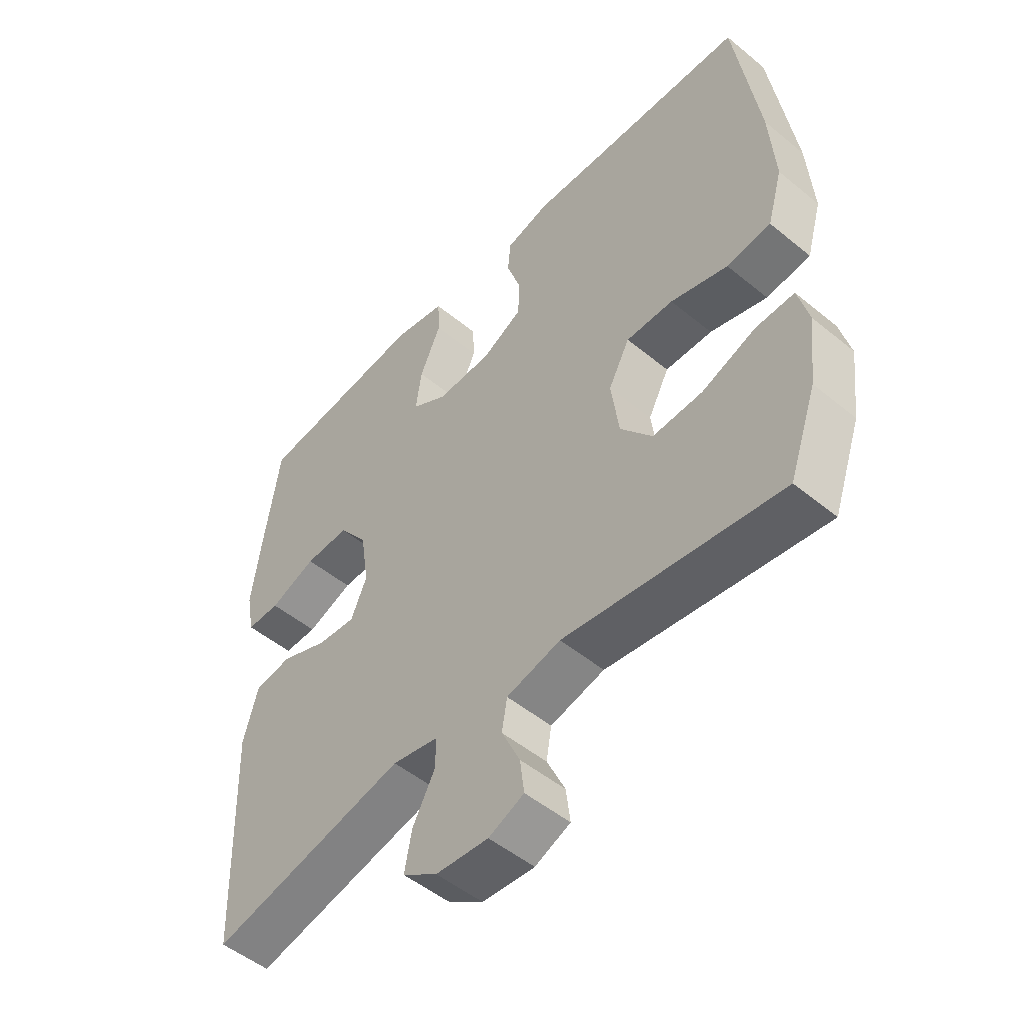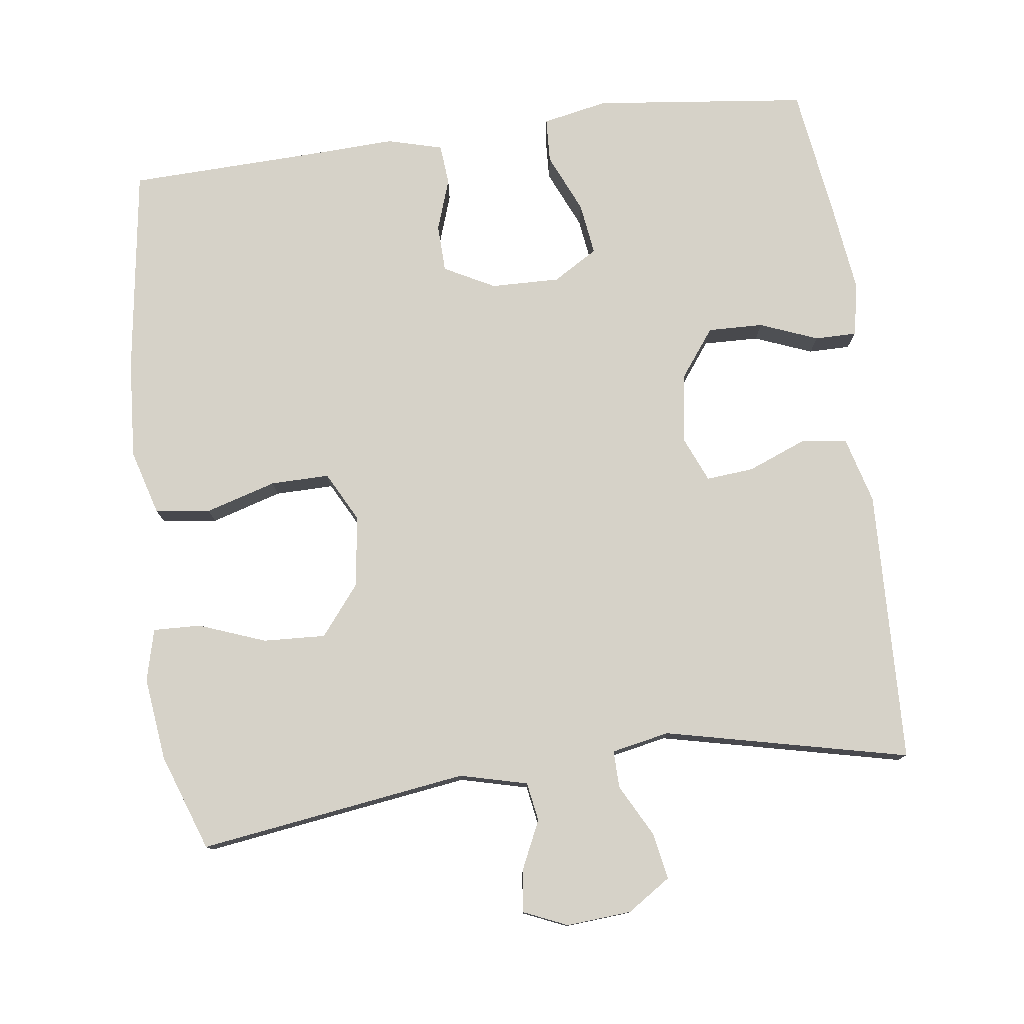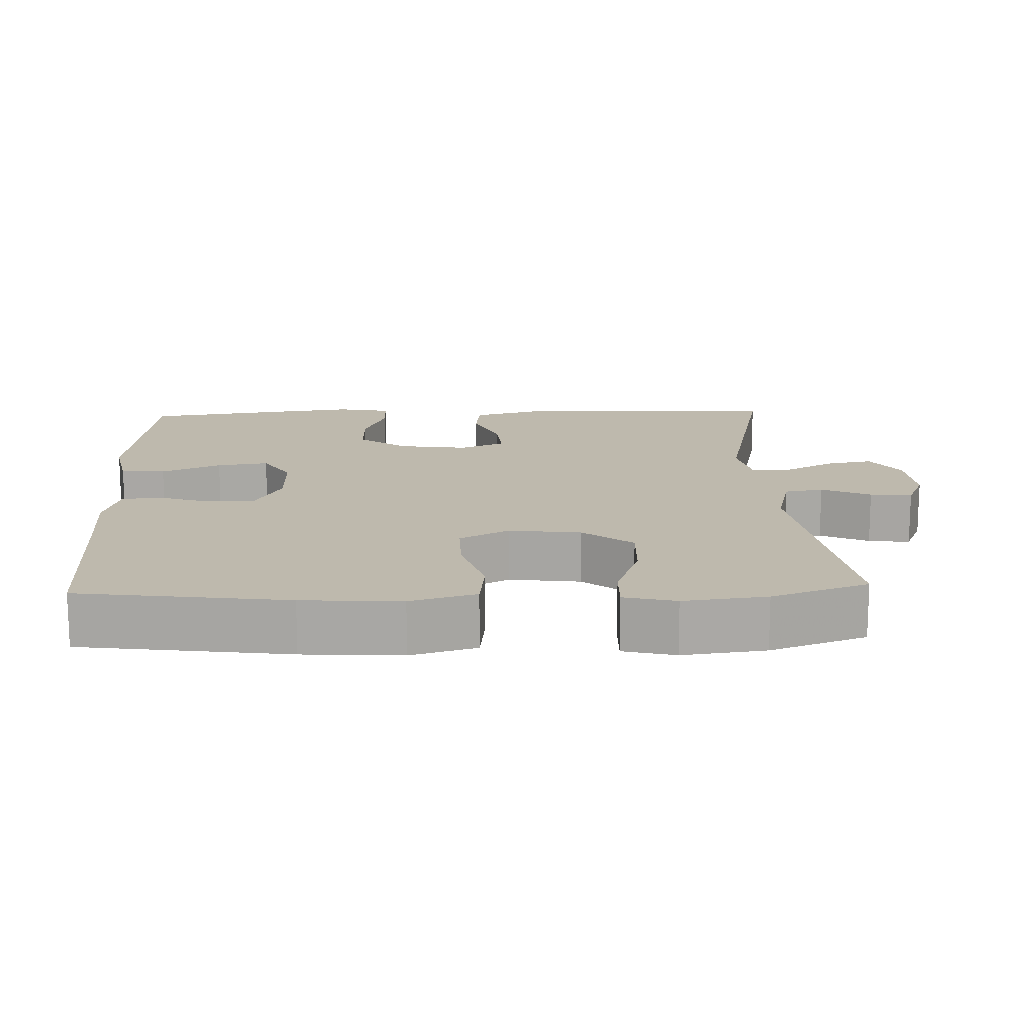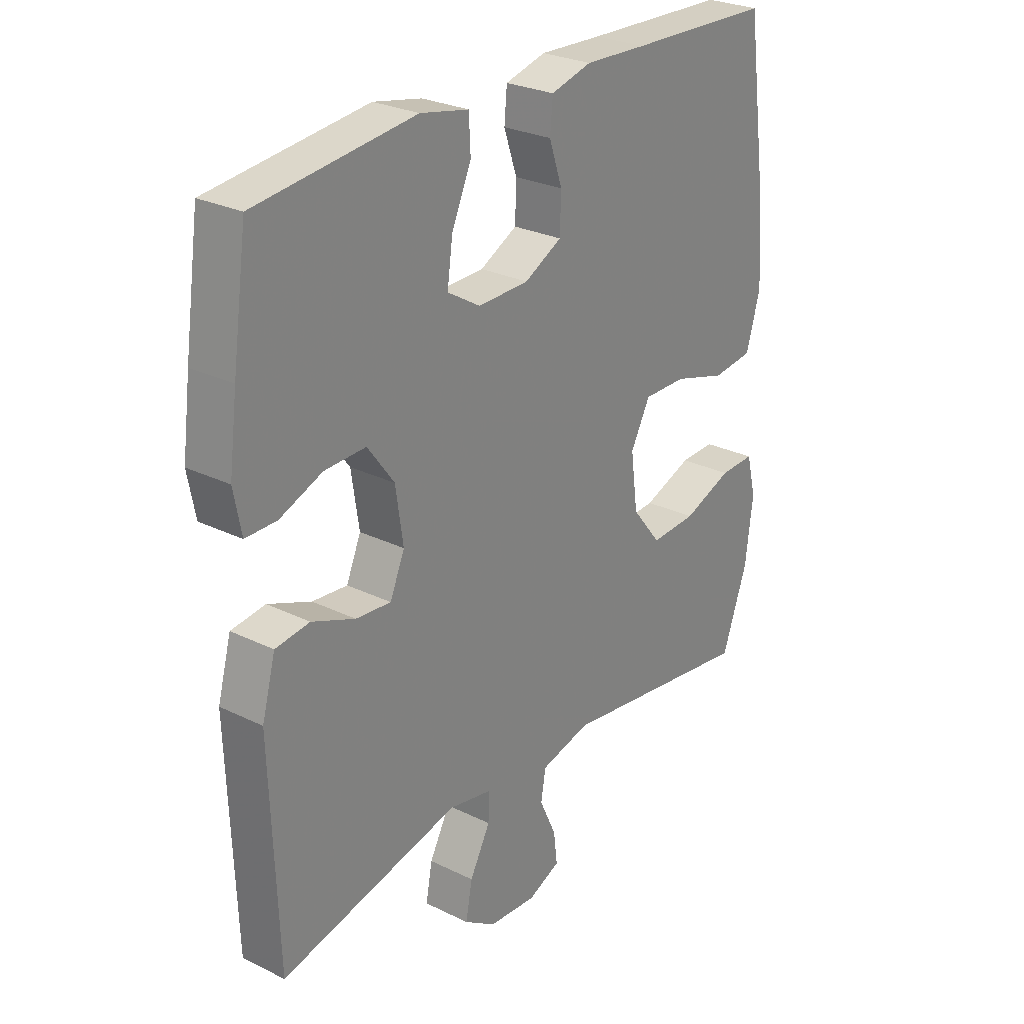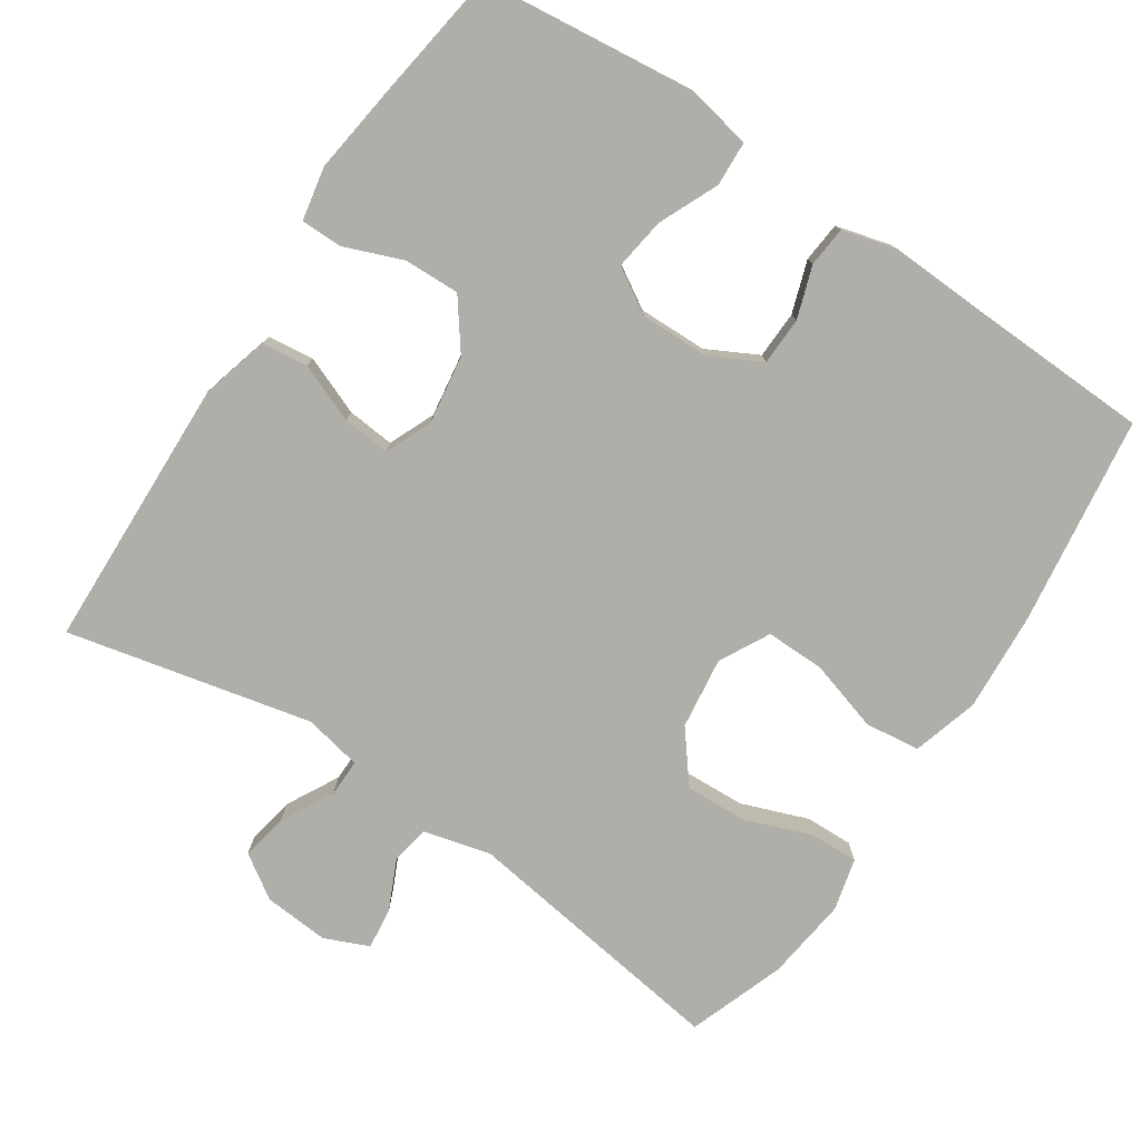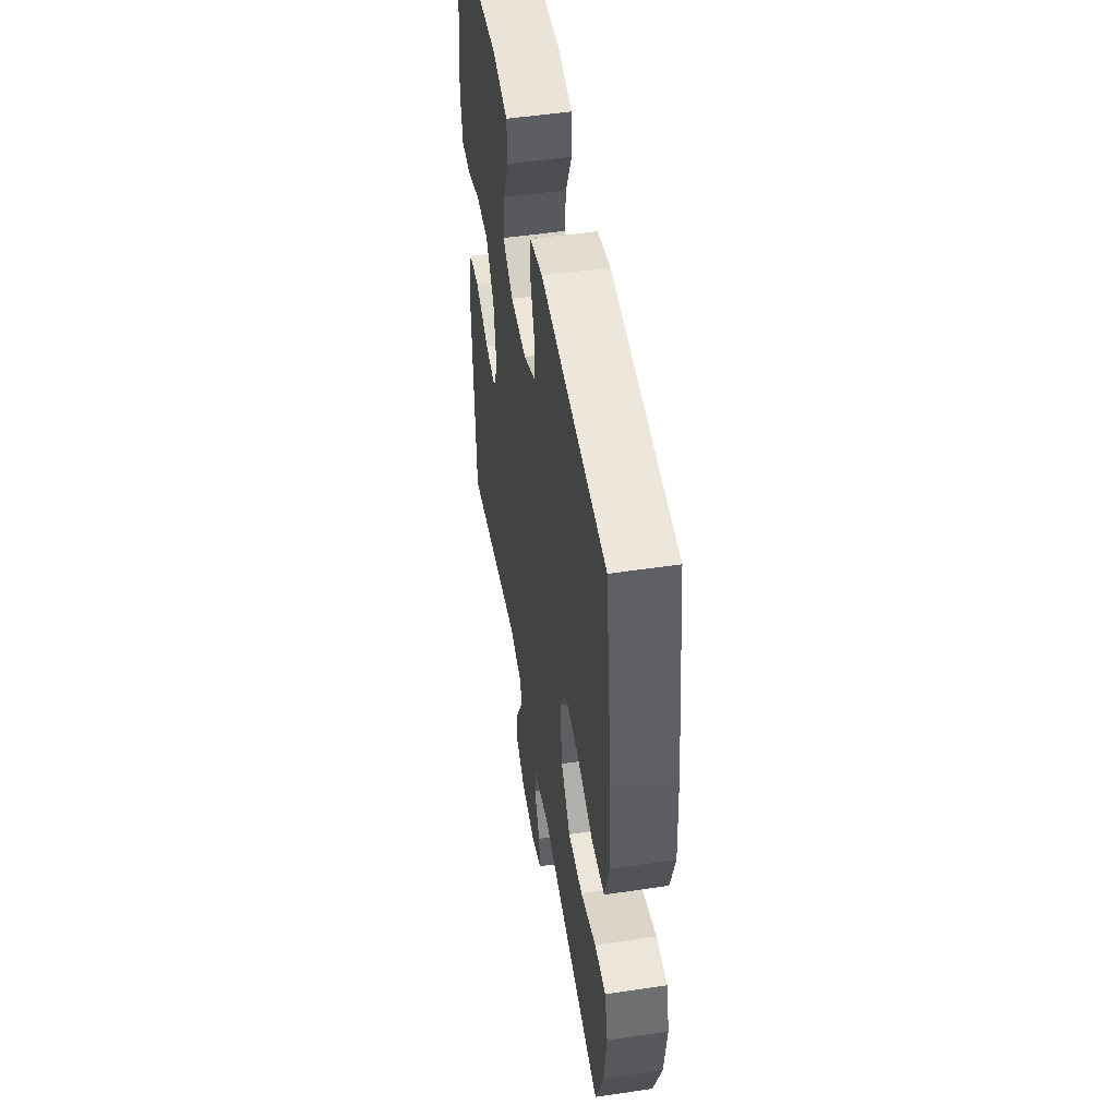
<metadata>
{"format":"obj","ext":"obj","renderer":"f3d","projection":"perspective","resolution":1024,"background":"white","views":[{"elev":-50.9,"azim":48.2,"up":"+Z"},{"elev":78.1,"azim":172.6,"up":"+Y"},{"elev":15.2,"azim":87.8,"up":"+Y"},{"elev":27.0,"azim":-52.7,"up":"+Z"},{"elev":-77.5,"azim":-33.7,"up":"+Y"},{"elev":50.4,"azim":80.7,"up":"+Z"}]}
</metadata>
<code>
v -0.5 0.07 -0.5
v -0.513 0.07 -0.126
v -0.488 0.07 -0.035
v -0.425 0.07 -0.027
v -0.345 0.07 -0.059
v -0.28 0.07 -0.065
v -0.253 0.07 -0.002
v -0.267 0.07 0.092
v -0.316 0.07 0.158
v -0.392 0.07 0.156
v -0.471 0.07 0.125
v -0.528 0.07 0.125
v -0.542 0.07 0.198
v -0.527 0.07 0.313
v -0.5 0.07 0.5
v -0.208 0.07 0.533
v -0.119 0.07 0.515
v -0.116 0.07 0.454
v -0.152 0.07 0.373
v -0.162 0.07 0.302
v -0.101 0.07 0.265
v -0.007 0.07 0.267
v 0.062 0.07 0.303
v 0.064 0.07 0.368
v 0.04 0.07 0.439
v 0.045 0.07 0.494
v 0.12 0.07 0.514
v 0.235 0.07 0.509
v 0.5 0.07 0.5
v 0.54 0.07 0.215
v 0.549 0.07 0.08
v 0.523 0.07 -0.01
v 0.448 0.07 -0.019
v 0.351 0.07 0.01
v 0.271 0.07 0.011
v 0.235 0.07 -0.057
v 0.248 0.07 -0.155
v 0.302 0.07 -0.223
v 0.387 0.07 -0.219
v 0.478 0.07 -0.185
v 0.543 0.07 -0.183
v 0.561 0.07 -0.254
v 0.547 0.07 -0.368
v 0.5 0.07 -0.5
v 0.132 0.07 -0.447
v 0.04 0.07 -0.47
v 0.031 0.07 -0.523
v 0.062 0.07 -0.59
v 0.069 0.07 -0.647
v 0.009 0.07 -0.673
v -0.08 0.07 -0.666
v -0.139 0.07 -0.627
v -0.127 0.07 -0.563
v -0.089 0.07 -0.492
v -0.088 0.07 -0.441
v -0.167 0.07 -0.425
v -0.5 0 -0.5
v -0.513 0 -0.126
v -0.488 0 -0.035
v -0.425 0 -0.027
v -0.345 0 -0.059
v -0.28 0 -0.065
v -0.253 0 -0.002
v -0.267 0 0.092
v -0.316 0 0.158
v -0.392 0 0.156
v -0.471 0 0.125
v -0.528 0 0.125
v -0.542 0 0.198
v -0.527 0 0.313
v -0.5 0 0.5
v -0.208 0 0.533
v -0.119 0 0.515
v -0.116 0 0.454
v -0.152 0 0.373
v -0.162 0 0.302
v -0.101 0 0.265
v -0.007 0 0.267
v 0.062 0 0.303
v 0.064 0 0.368
v 0.04 0 0.439
v 0.045 0 0.494
v 0.12 0 0.514
v 0.235 0 0.509
v 0.5 0 0.5
v 0.54 0 0.215
v 0.549 0 0.08
v 0.523 0 -0.01
v 0.448 0 -0.019
v 0.351 0 0.01
v 0.271 0 0.011
v 0.235 0 -0.057
v 0.248 0 -0.155
v 0.302 0 -0.223
v 0.387 0 -0.219
v 0.478 0 -0.185
v 0.543 0 -0.183
v 0.561 0 -0.254
v 0.547 0 -0.368
v 0.5 0 -0.5
v 0.132 0 -0.447
v 0.04 0 -0.47
v 0.031 0 -0.523
v 0.062 0 -0.59
v 0.069 0 -0.647
v 0.009 0 -0.673
v -0.08 0 -0.666
v -0.139 0 -0.627
v -0.127 0 -0.563
v -0.089 0 -0.492
v -0.088 0 -0.441
v -0.167 0 -0.425
f 51 52 53 54
f 51 54 55
f 50 51 55
f 47 48 49 50
f 47 50 55
f 46 47 55
f 45 46 55
f 42 43 44 45
f 42 45 55 56
f 39 40 41 42
f 38 39 42 56
f 31 32 33 34
f 31 34 35
f 28 29 30 31
f 28 31 35
f 27 28 35 36
f 24 25 26 27
f 23 24 27 36
f 16 17 18 19
f 16 19 20
f 15 16 20
f 14 15 20 21
f 10 11 12 13
f 9 10 13 14
f 2 3 4 5
f 2 5 6
f 1 2 6
f 37 38 56 1
f 22 23 36 37
f 21 22 37 1
f 9 14 21
f 8 9 21
f 7 8 21
f 6 7 21
f 1 6 21
f 110 109 108 107
f 111 110 107
f 111 107 106
f 106 105 104 103
f 111 106 103
f 111 103 102
f 111 102 101
f 101 100 99 98
f 112 111 101 98
f 98 97 96 95
f 112 98 95 94
f 90 89 88 87
f 91 90 87
f 87 86 85 84
f 91 87 84
f 92 91 84 83
f 83 82 81 80
f 92 83 80 79
f 75 74 73 72
f 76 75 72
f 76 72 71
f 77 76 71 70
f 69 68 67 66
f 70 69 66 65
f 61 60 59 58
f 62 61 58
f 62 58 57
f 57 112 94 93
f 93 92 79 78
f 57 93 78 77
f 77 70 65
f 77 65 64
f 77 64 63
f 77 63 62
f 77 62 57
f 1 57 58 2
f 2 58 59 3
f 3 59 60 4
f 4 60 61 5
f 5 61 62 6
f 6 62 63 7
f 7 63 64 8
f 8 64 65 9
f 9 65 66 10
f 10 66 67 11
f 11 67 68 12
f 12 68 69 13
f 13 69 70 14
f 14 70 71 15
f 15 71 72 16
f 16 72 73 17
f 17 73 74 18
f 18 74 75 19
f 19 75 76 20
f 20 76 77 21
f 21 77 78 22
f 22 78 79 23
f 23 79 80 24
f 24 80 81 25
f 25 81 82 26
f 26 82 83 27
f 27 83 84 28
f 28 84 85 29
f 29 85 86 30
f 30 86 87 31
f 31 87 88 32
f 32 88 89 33
f 33 89 90 34
f 34 90 91 35
f 35 91 92 36
f 36 92 93 37
f 37 93 94 38
f 38 94 95 39
f 39 95 96 40
f 40 96 97 41
f 41 97 98 42
f 42 98 99 43
f 43 99 100 44
f 44 100 101 45
f 45 101 102 46
f 46 102 103 47
f 47 103 104 48
f 48 104 105 49
f 49 105 106 50
f 50 106 107 51
f 51 107 108 52
f 52 108 109 53
f 53 109 110 54
f 54 110 111 55
f 55 111 112 56
f 56 112 57 1

</code>
